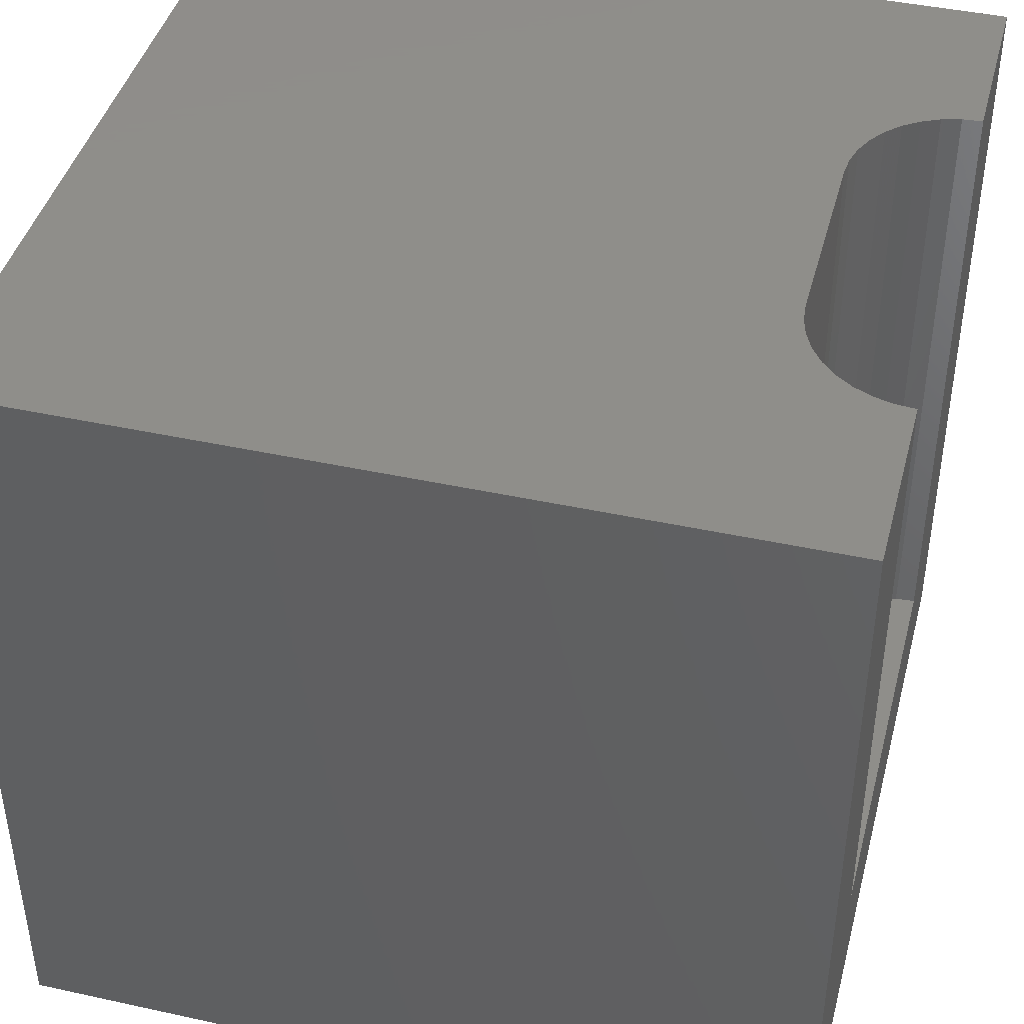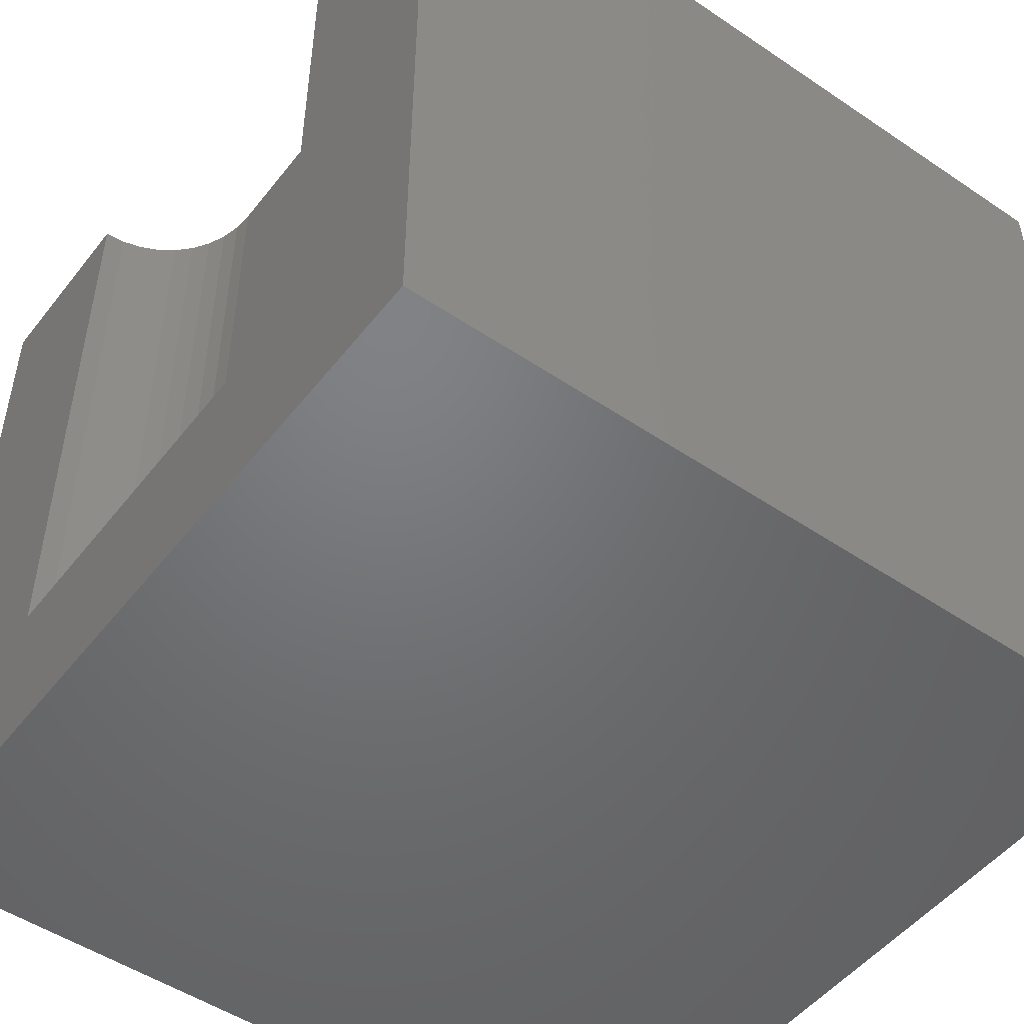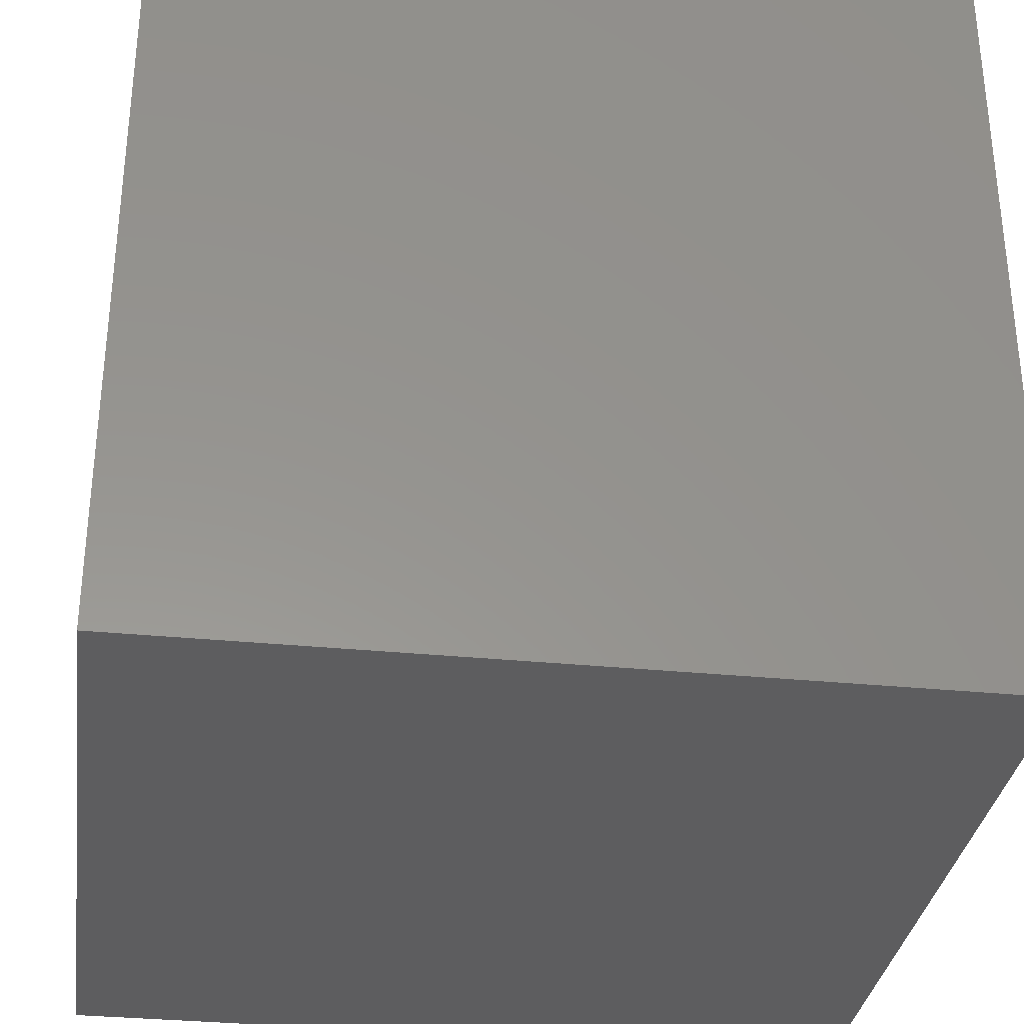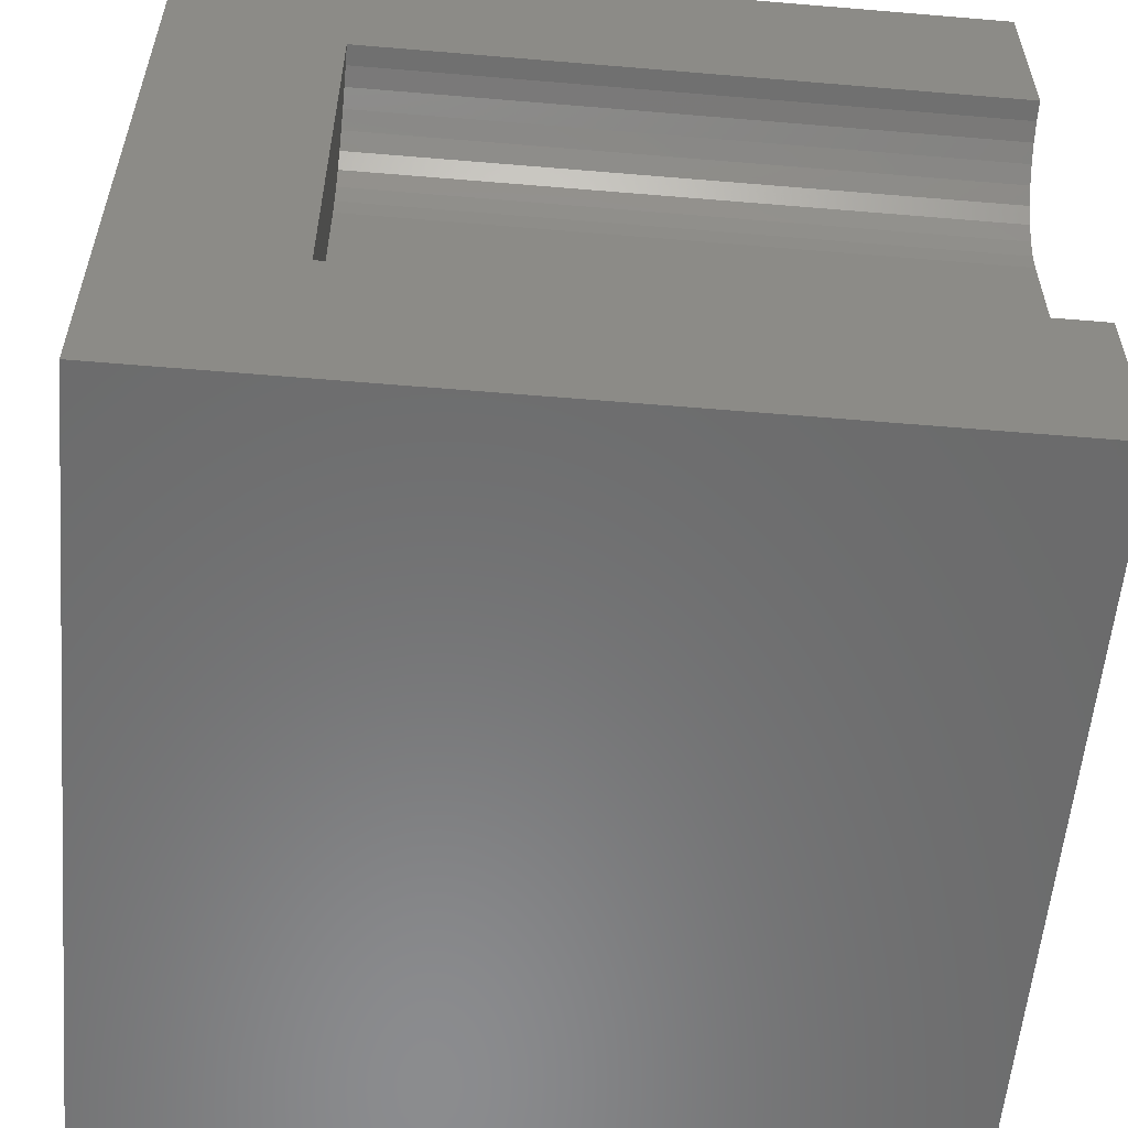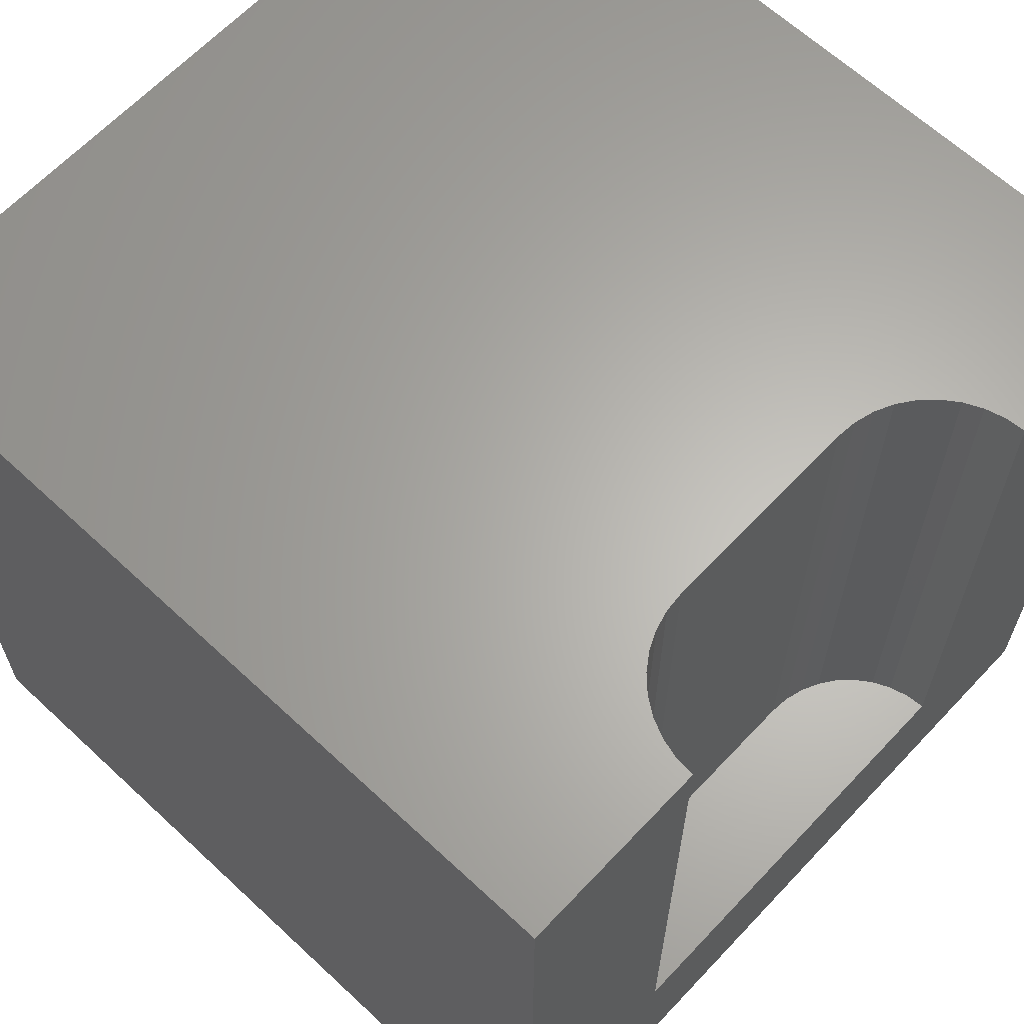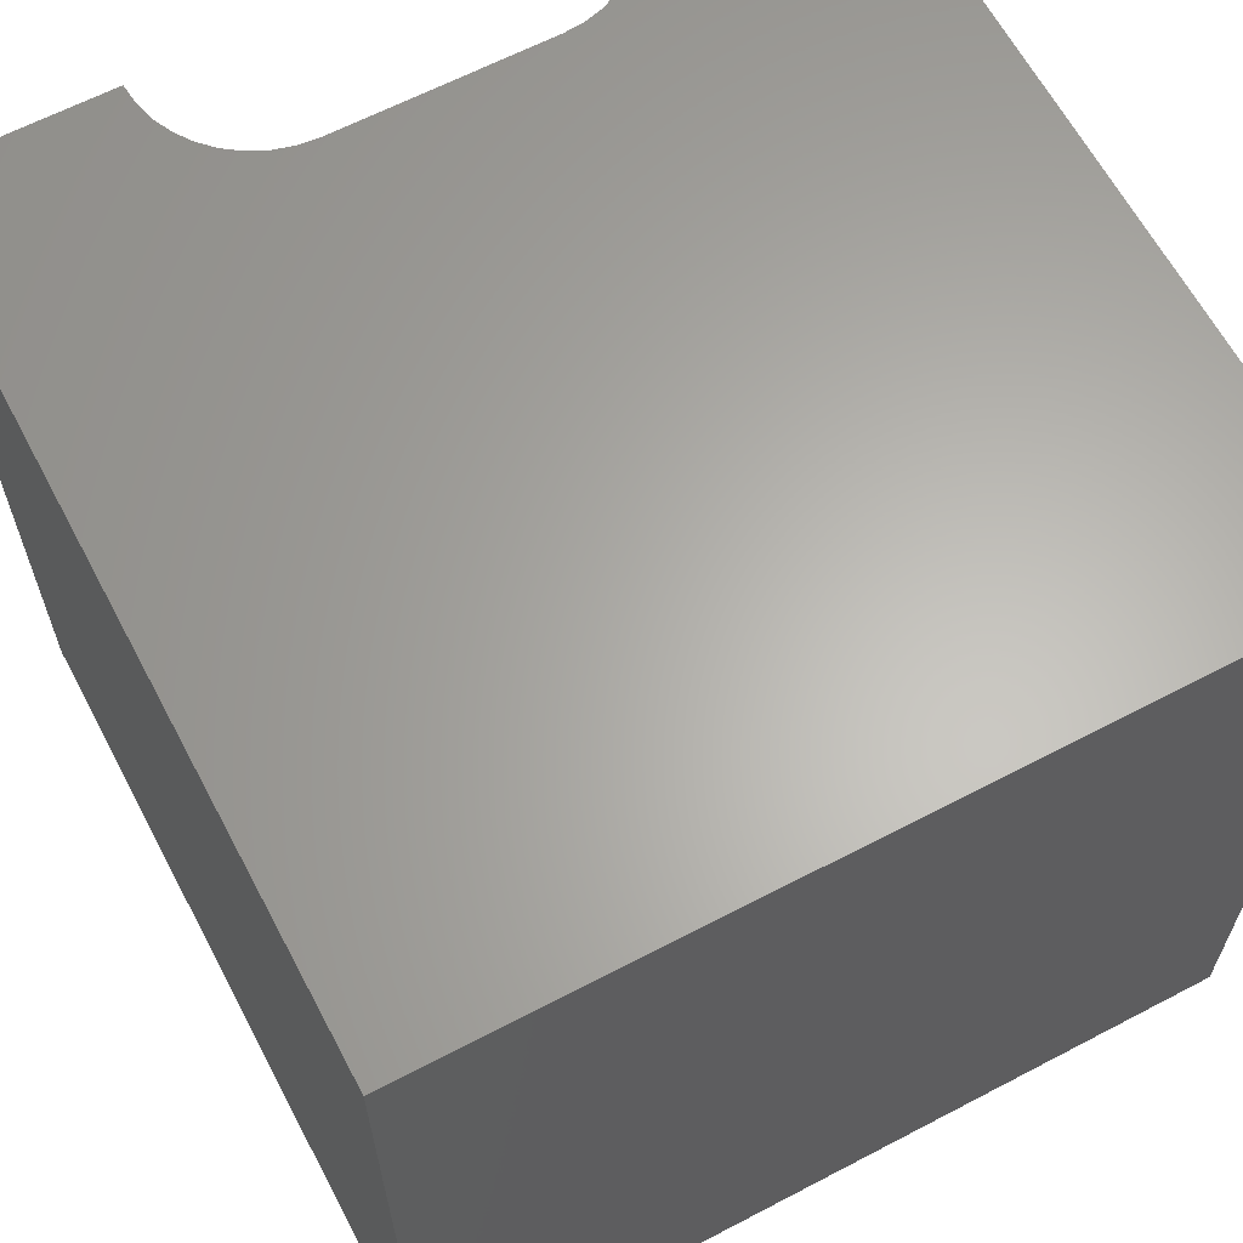
<metadata>
{"format":"stl","ext":"stl","renderer":"f3d","projection":"perspective","resolution":1024,"background":"white","views":[{"elev":42.8,"azim":-165.4,"up":"+Z"},{"elev":-50.0,"azim":-36.6,"up":"+Z"},{"elev":-32.7,"azim":-7.9,"up":"+Z"},{"elev":-57.2,"azim":-95.0,"up":"+Y"},{"elev":64.0,"azim":-136.8,"up":"+Z"},{"elev":63.6,"azim":62.1,"up":"+Z"}]}
</metadata>
<code>
# stl→obj: 52 verts, 92 faces
v 0 7.672 10
v 0 10 10
v 0 7.672 2.111
v 0 10 0
v 0 2.328 2.111
v 0 0 0
v 0 2.328 10
v 0 0 10
v 0.2447 2.349 10
v 8.63e-17 7.672 10
v 0.2447 7.651 10
v 0.482 7.587 10
v 10 10 10
v 0.7047 7.483 10
v 0.9059 7.343 10
v 1.08 2.831 10
v 0.9059 2.657 10
v 10 0 10
v 0.7047 2.517 10
v 0.482 2.413 10
v 1.08 7.169 10
v 1.221 6.968 10
v 1.324 6.745 10
v 1.388 3.492 10
v 1.324 3.255 10
v 1.221 3.032 10
v 1.388 6.508 10
v 1.409 6.263 10
v 1.409 3.737 10
v 10 10 0
v 10 0 0
v -2.589e-16 2.328 2.111
v 1.409 3.737 2.111
v 8.63e-17 7.672 2.111
v 1.409 6.263 2.111
v 0.2447 7.651 2.111
v 1.388 6.508 2.111
v 1.324 6.745 2.111
v 0.7047 7.483 2.111
v 0.482 7.587 2.111
v 0.2447 2.349 2.111
v 0.482 2.413 2.111
v 0.7047 2.517 2.111
v 1.08 2.831 2.111
v 1.221 3.032 2.111
v 1.324 3.255 2.111
v 1.221 6.968 2.111
v 1.08 7.169 2.111
v 0.9059 7.343 2.111
v 0.9059 2.657 2.111
v 1.388 3.492 2.111
v -2.589e-16 2.328 10
f 1 2 3
f 3 2 4
f 3 4 5
f 5 4 6
f 5 6 7
f 7 6 8
f 9 7 8
f 10 11 2
f 2 11 12
f 2 12 13
f 13 12 14
f 13 14 15
f 16 17 18
f 18 17 19
f 18 19 8
f 8 19 20
f 8 20 9
f 15 21 13
f 13 21 22
f 13 22 23
f 24 25 18
f 18 25 26
f 18 26 16
f 23 27 13
f 13 27 28
f 13 28 18
f 18 28 29
f 18 29 24
f 30 13 31
f 31 13 18
f 4 30 6
f 6 30 31
f 13 30 2
f 2 30 4
f 31 18 6
f 6 18 8
f 32 33 34
f 34 33 35
f 34 35 36
f 37 38 39
f 37 39 35
f 35 39 40
f 35 40 36
f 32 41 33
f 33 41 42
f 33 42 43
f 44 45 46
f 38 47 39
f 39 47 48
f 39 48 49
f 43 50 33
f 33 50 44
f 33 44 51
f 51 44 46
f 32 52 9
f 32 9 41
f 41 9 20
f 41 20 42
f 42 20 19
f 42 19 43
f 43 19 17
f 43 17 50
f 50 17 16
f 50 16 44
f 44 16 26
f 44 26 45
f 45 26 25
f 45 25 46
f 46 25 24
f 46 24 51
f 51 24 29
f 51 29 33
f 35 28 27
f 35 27 37
f 37 27 23
f 37 23 38
f 38 23 22
f 38 22 47
f 47 22 21
f 47 21 48
f 48 21 15
f 48 15 49
f 49 15 14
f 49 14 39
f 39 14 12
f 39 12 40
f 40 12 11
f 40 11 36
f 36 11 10
f 36 10 34
f 35 33 28
f 28 33 29

</code>
